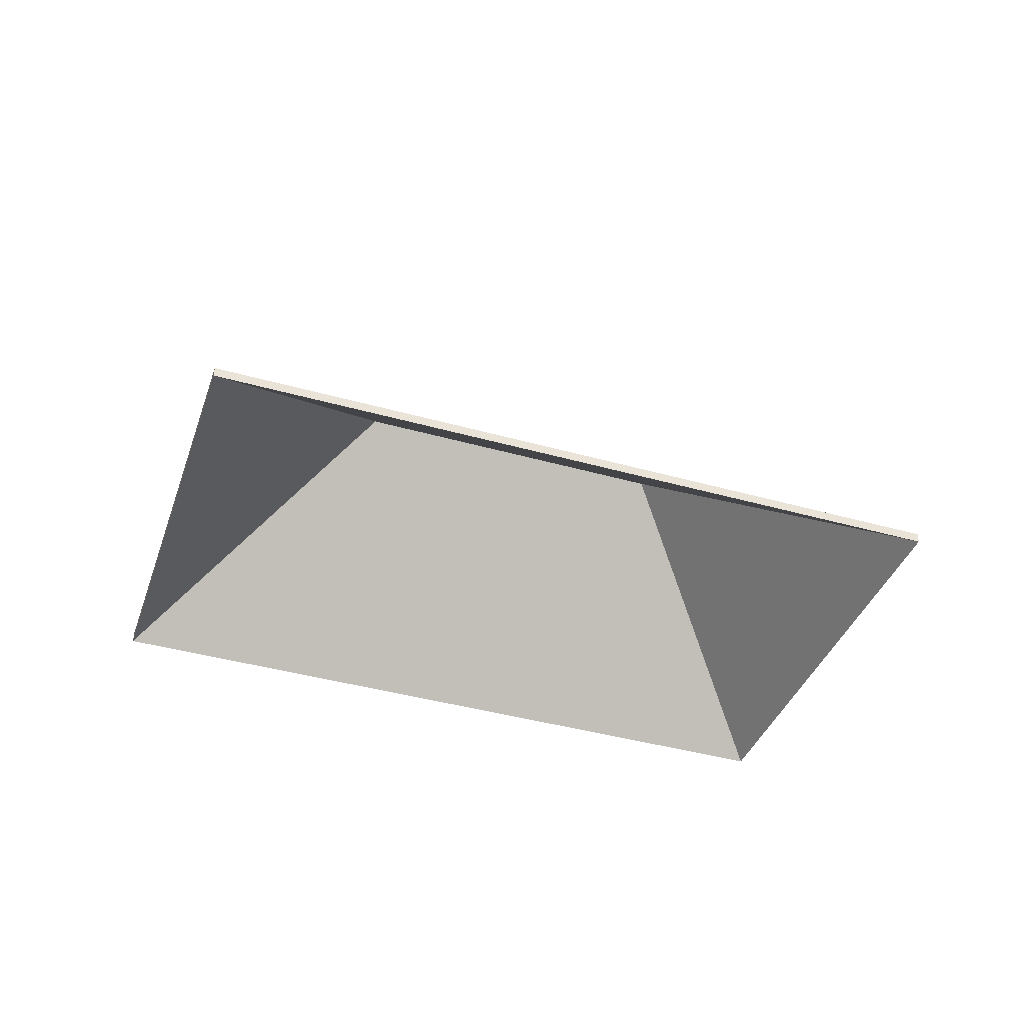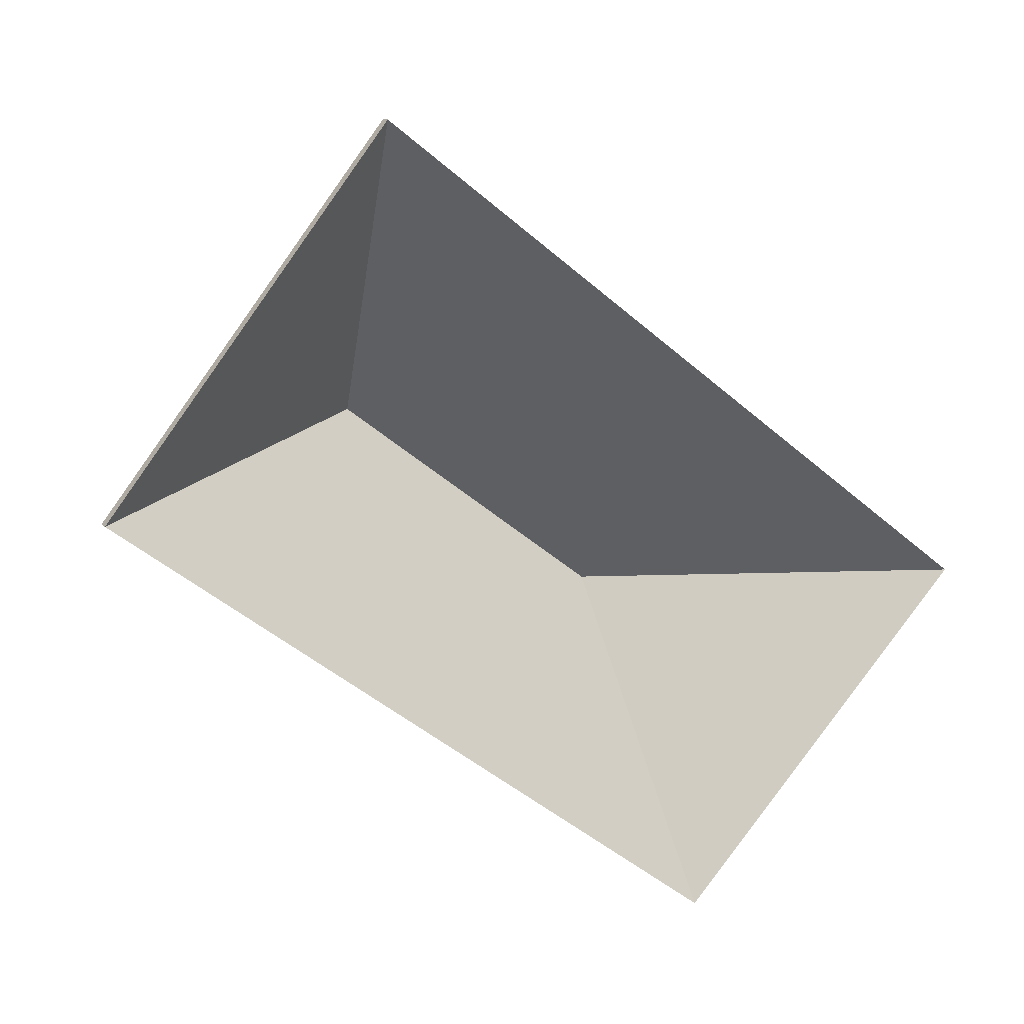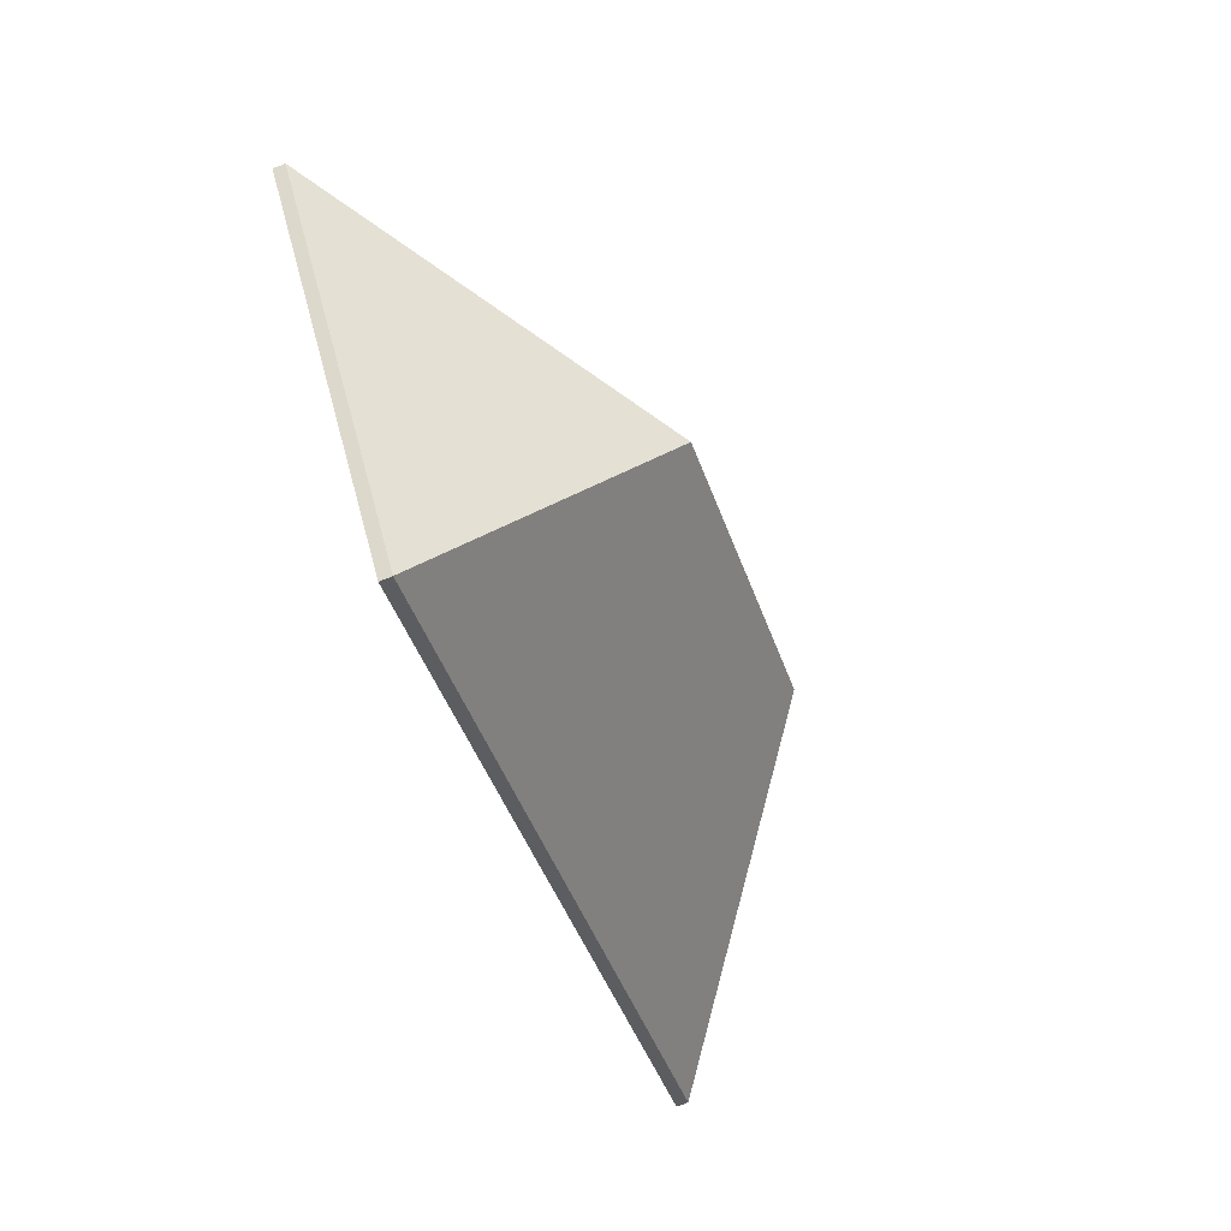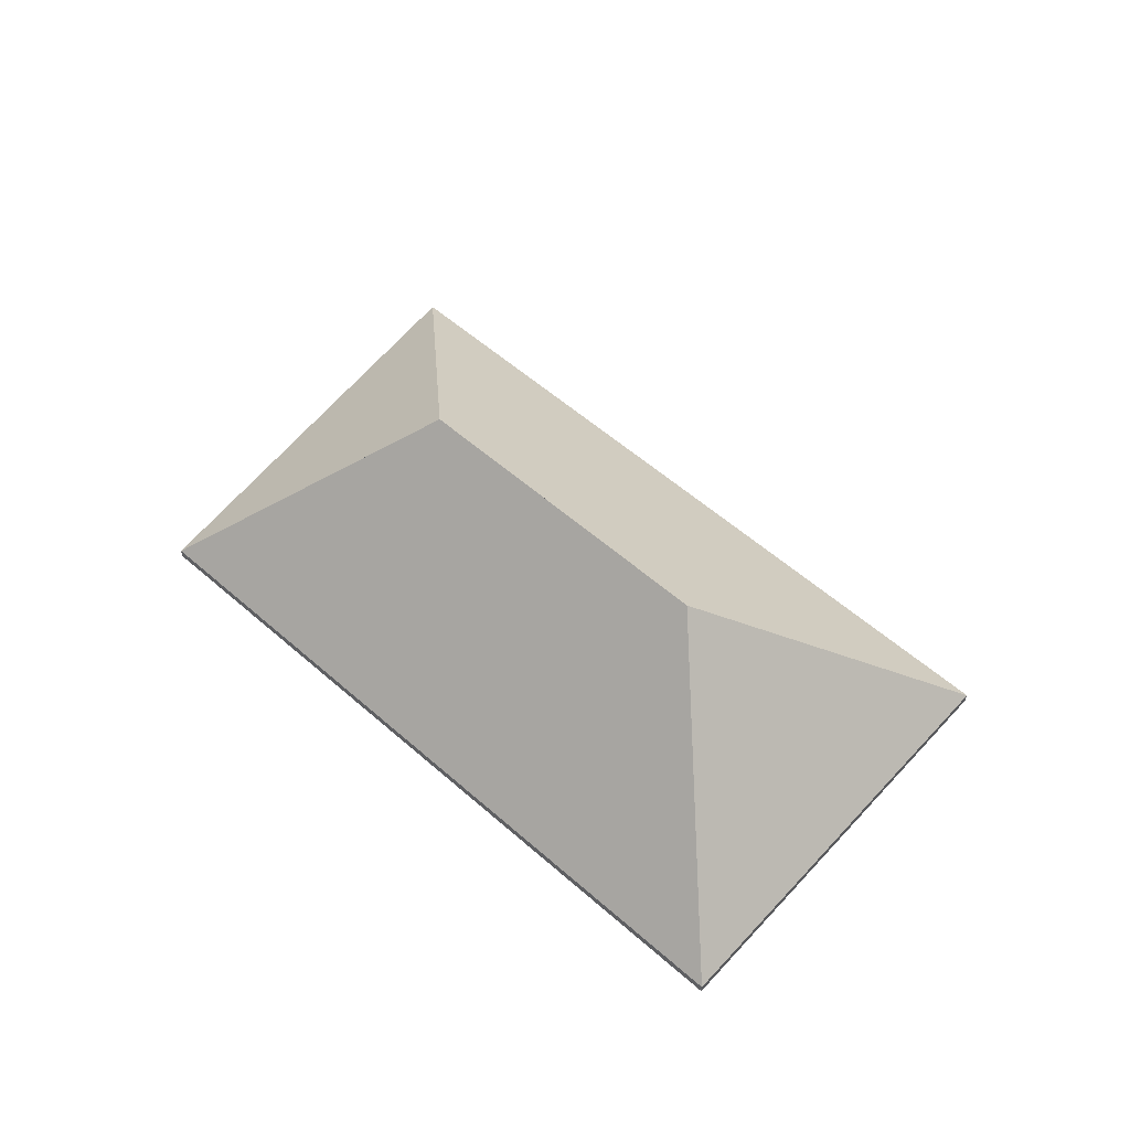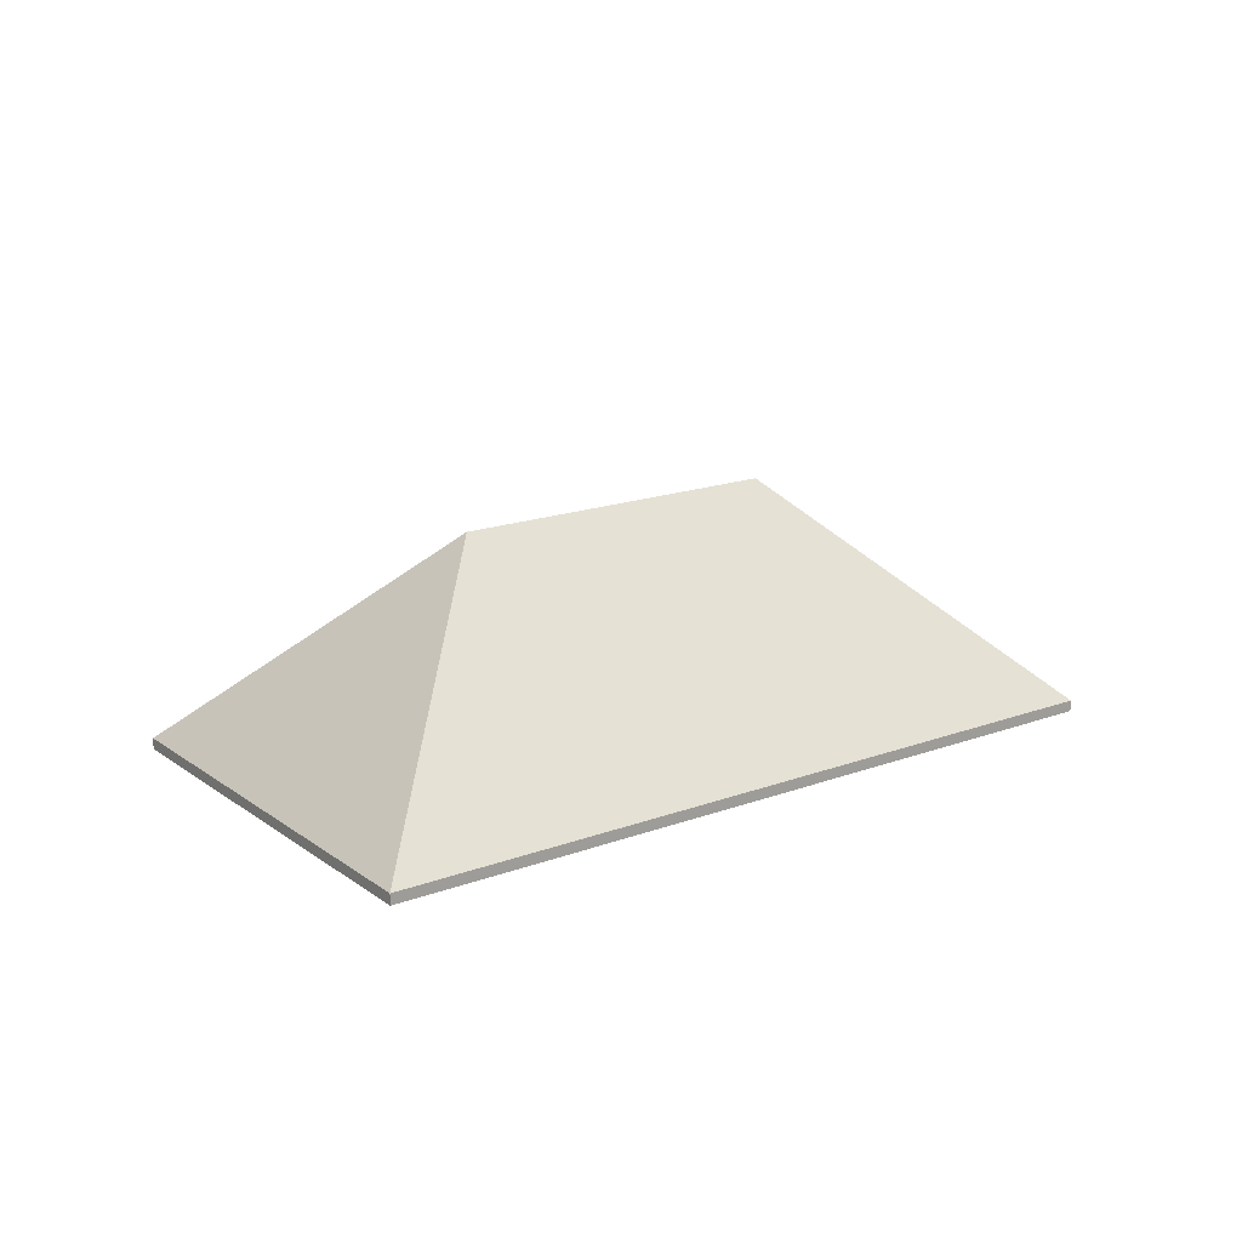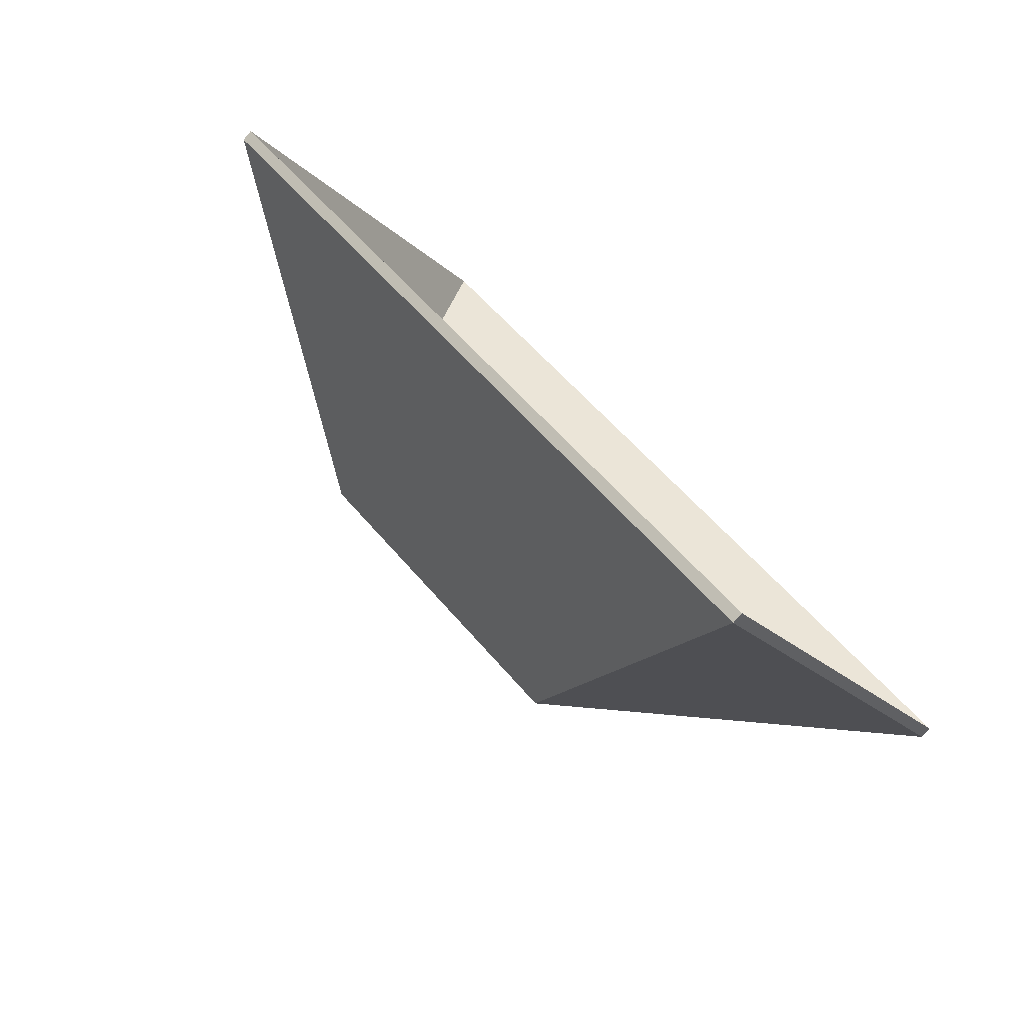
<metadata>
{"format":"obj","ext":"obj","renderer":"f3d","projection":"perspective","resolution":1024,"background":"white","views":[{"elev":-43.3,"azim":19.9,"up":"+Y"},{"elev":14.3,"azim":-24.1,"up":"+Z"},{"elev":-79.0,"azim":111.3,"up":"+Z"},{"elev":58.5,"azim":-100.0,"up":"+Y"},{"elev":18.1,"azim":2.3,"up":"+Y"},{"elev":-79.9,"azim":-40.7,"up":"+Z"}]}
</metadata>
<code>
v -5.907 0.003127 5.054
v -5.901 -0.04868 4.984
v -5.901 -0.05131 4.984
v -5.907 0.000493 5.054
v -5.901 -0.04868 4.984
v -5.832 -0.04868 5.061
v -5.832 -0.05131 5.061
v -5.901 -0.05131 4.984
v -5.832 -0.04868 5.061
v -5.907 0.003127 5.054
v -5.907 0.000493 5.054
v -5.832 -0.05131 5.061
v -5.901 -0.04868 4.984
v -5.907 0.003127 5.054
v -5.832 -0.04868 5.061
v -5.832 -0.05131 5.061
v -5.907 0.000493 5.054
v -5.901 -0.05131 4.984
v -5.907 0.003127 5.054
v -5.832 -0.04868 5.061
v -5.832 -0.05131 5.061
v -5.907 0.000493 5.054
v -5.97 0.003453 5.104
v -5.907 0.003127 5.054
v -5.907 0.000493 5.054
v -5.97 0.000819 5.104
v -5.832 -0.04868 5.061
v -5.979 -0.04868 5.177
v -5.979 -0.05131 5.177
v -5.832 -0.05131 5.061
v -5.979 -0.04868 5.177
v -5.97 0.003453 5.104
v -5.97 0.000819 5.104
v -5.979 -0.05131 5.177
v -5.907 0.003127 5.054
v -5.97 0.003453 5.104
v -5.979 -0.04868 5.177
v -5.832 -0.04868 5.061
v -5.979 -0.05131 5.177
v -5.97 0.000819 5.104
v -5.907 0.000493 5.054
v -5.832 -0.05131 5.061
v -5.97 0.003453 5.104
v -6.044 -0.04868 5.094
v -6.044 -0.05131 5.094
v -5.97 0.000819 5.104
v -5.907 0.003127 5.054
v -5.97 0.003453 5.104
v -5.97 0.000819 5.104
v -5.907 0.000493 5.054
v -6.044 -0.04868 5.094
v -5.901 -0.04868 4.984
v -5.901 -0.05131 4.984
v -6.044 -0.05131 5.094
v -5.901 -0.04868 4.984
v -5.907 0.003127 5.054
v -5.907 0.000493 5.054
v -5.901 -0.05131 4.984
v -5.97 0.003453 5.104
v -5.907 0.003127 5.054
v -5.901 -0.04868 4.984
v -6.044 -0.04868 5.094
v -5.901 -0.05131 4.984
v -5.907 0.000493 5.054
v -5.97 0.000819 5.104
v -6.044 -0.05131 5.094
v -5.97 0.003453 5.104
v -5.979 -0.04868 5.177
v -5.979 -0.05131 5.177
v -5.97 0.000819 5.104
v -5.979 -0.04868 5.177
v -6.044 -0.04868 5.094
v -6.044 -0.05131 5.094
v -5.979 -0.05131 5.177
v -6.044 -0.04868 5.094
v -5.97 0.003453 5.104
v -5.97 0.000819 5.104
v -6.044 -0.05131 5.094
v -5.979 -0.04868 5.177
v -5.97 0.003453 5.104
v -6.044 -0.04868 5.094
v -6.044 -0.05131 5.094
v -5.97 0.000819 5.104
v -5.979 -0.05131 5.177
f 1 2 3
f 1 3 4
f 5 6 7
f 5 7 8
f 9 10 11
f 9 11 12
f 13 14 15
f 16 17 18
f 19 20 21
f 19 21 22
f 23 24 25
f 23 25 26
f 27 28 29
f 27 29 30
f 31 32 33
f 31 33 34
f 35 36 37
f 35 37 38
f 39 40 41
f 39 41 42
f 43 44 45
f 43 45 46
f 47 48 49
f 47 49 50
f 51 52 53
f 51 53 54
f 55 56 57
f 55 57 58
f 59 60 61
f 59 61 62
f 63 64 65
f 63 65 66
f 67 68 69
f 67 69 70
f 71 72 73
f 71 73 74
f 75 76 77
f 75 77 78
f 79 80 81
f 82 83 84

</code>
